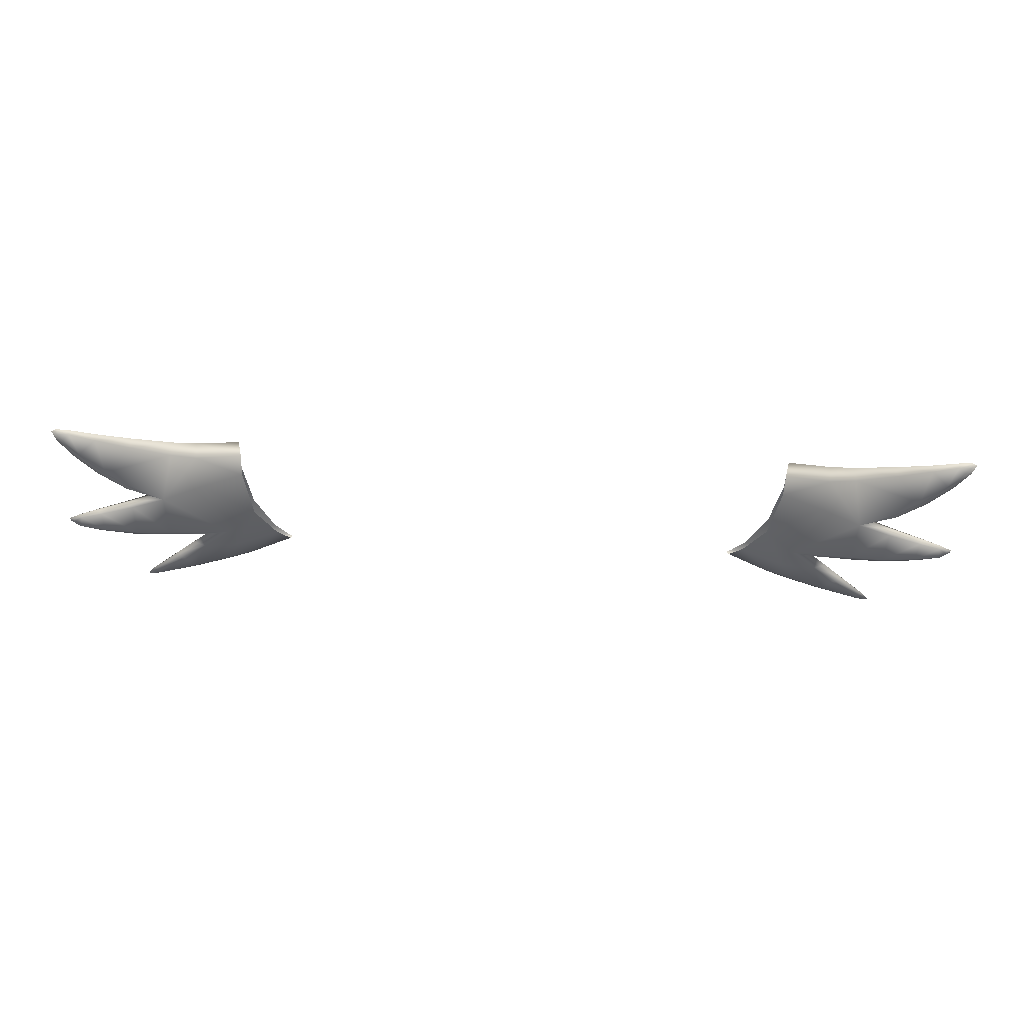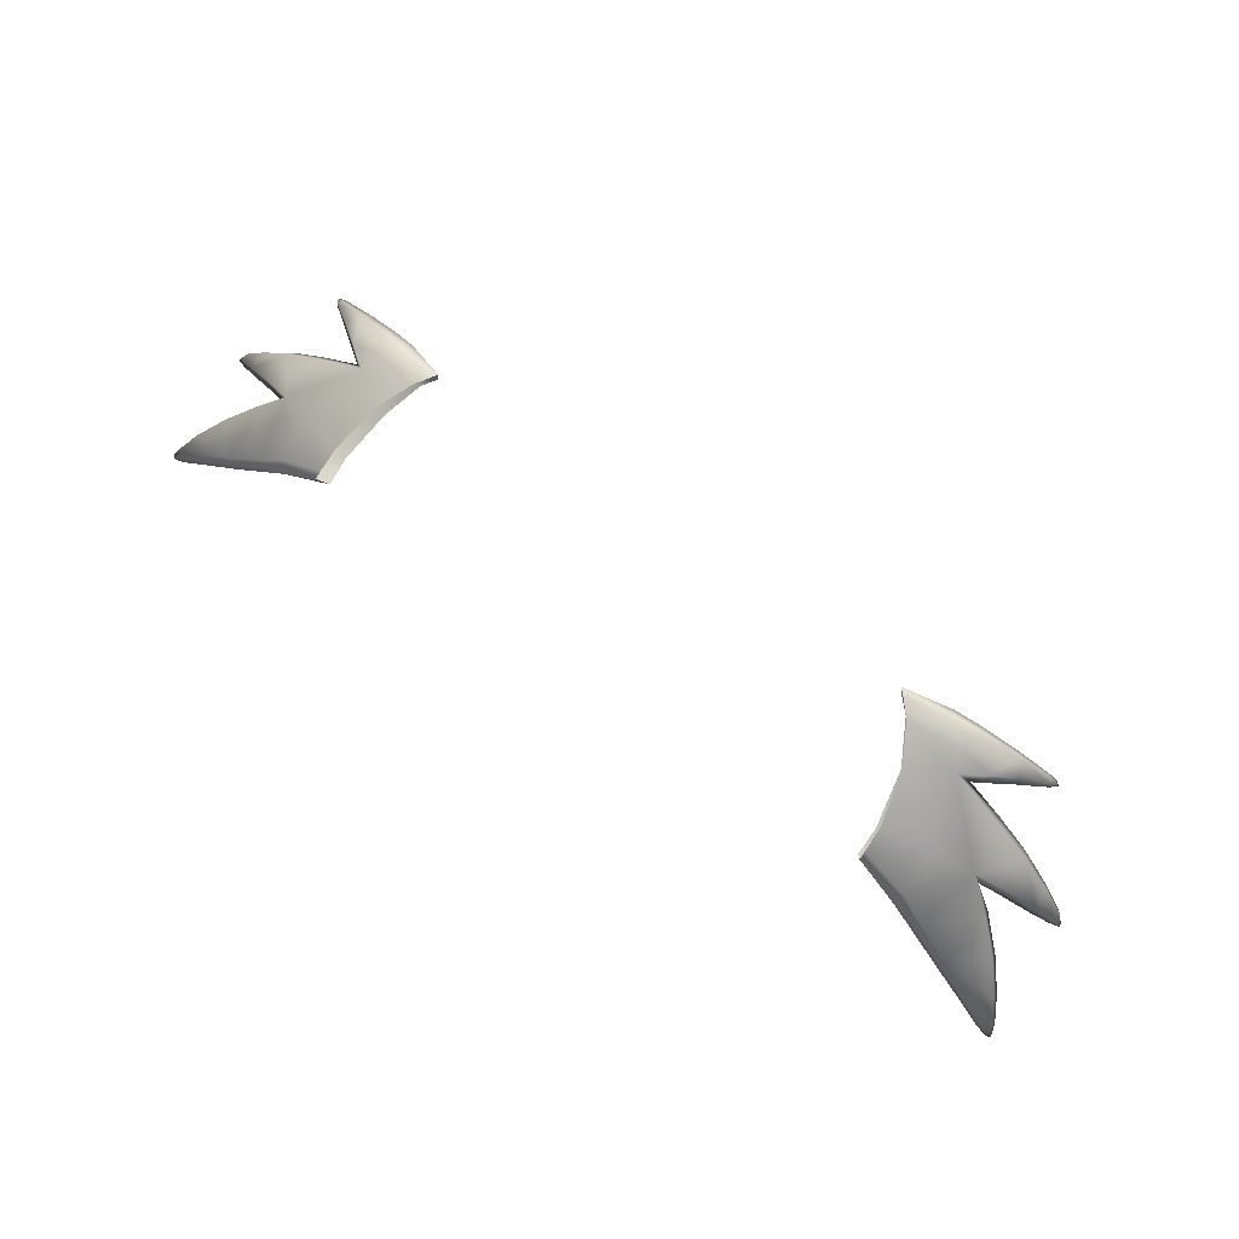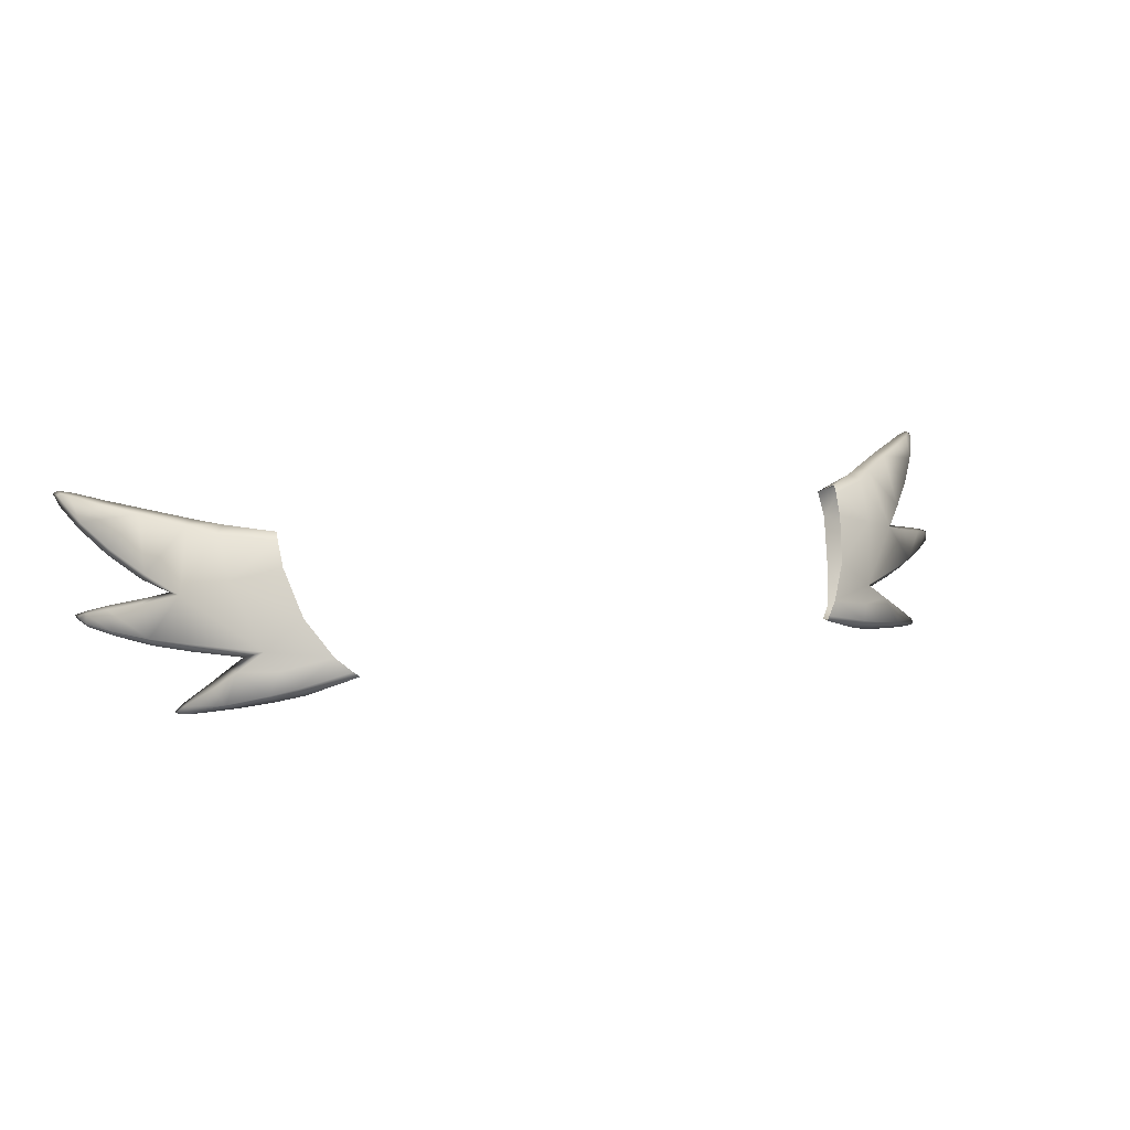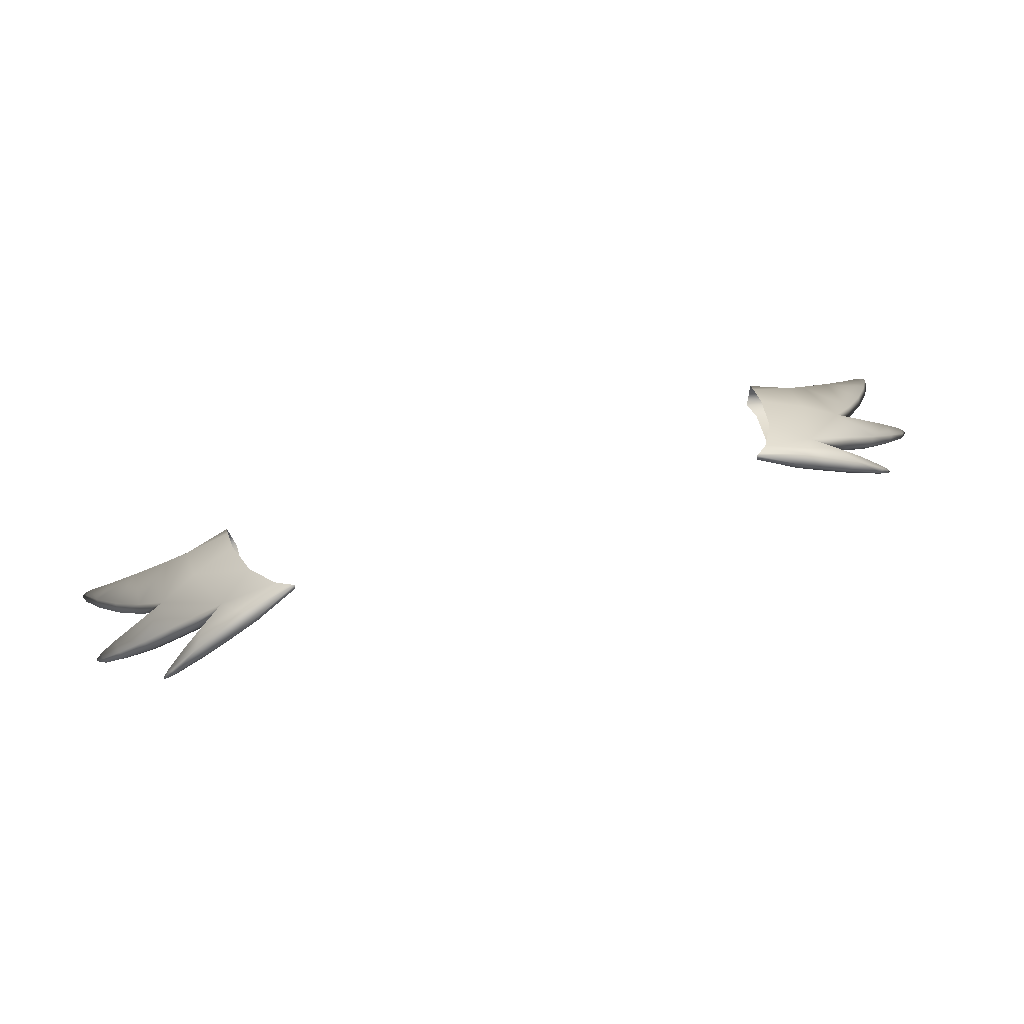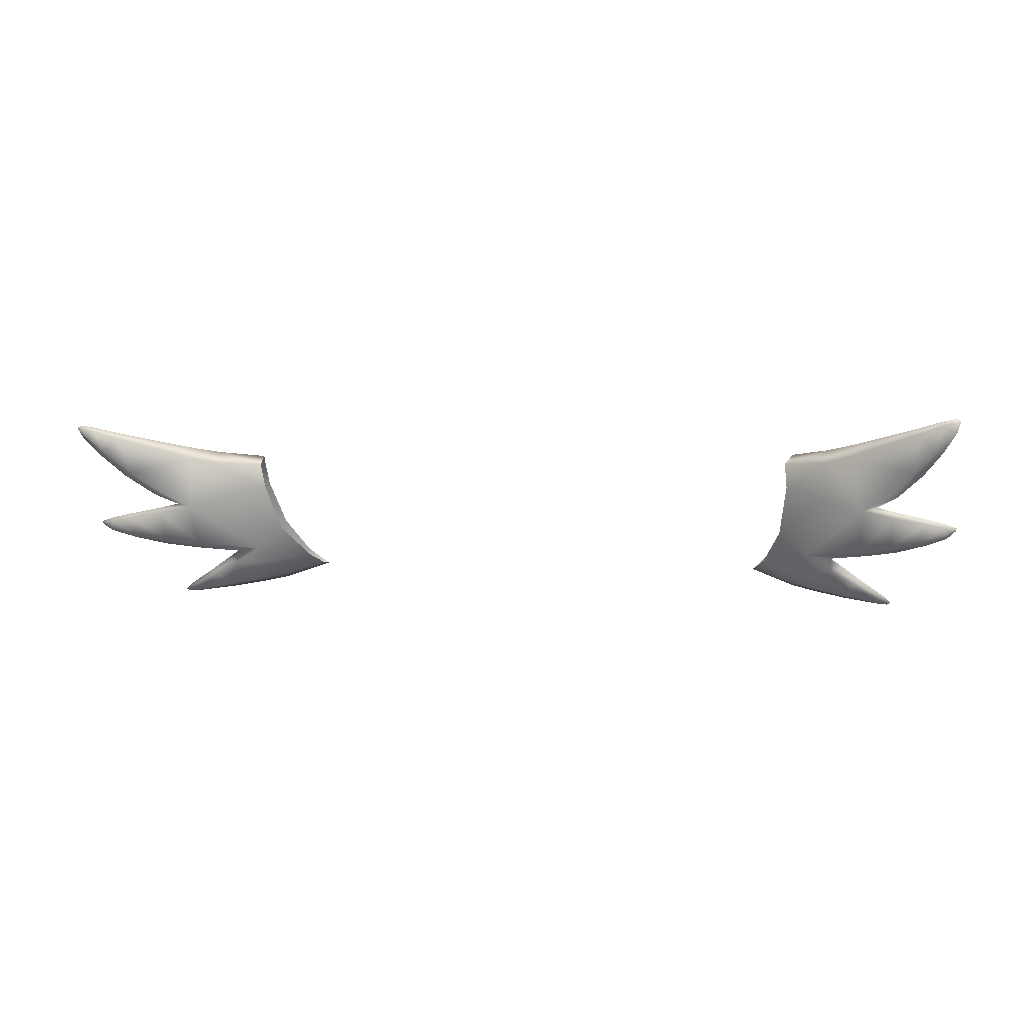
<metadata>
{"format":"obj","ext":"obj","renderer":"f3d","projection":"perspective","resolution":1024,"background":"white","views":[{"elev":-74.7,"azim":177.8,"up":"+Z"},{"elev":67.9,"azim":-143.3,"up":"+Z"},{"elev":11.5,"azim":-26.2,"up":"+Y"},{"elev":60.3,"azim":-17.8,"up":"+Z"},{"elev":1.4,"azim":-164.3,"up":"+Y"}]}
</metadata>
<code>
g pm0683_00_MatugeBSkin
v -0.1568 0.6537 0.1378
v -0.1359 0.6471 0.1422
v -0.1384 0.6516 0.1524
v -0.1566 0.6475 0.1325
v -0.1361 0.6358 0.148
v -0.1674 0.6502 0.1254
v -0.1669 0.6555 0.1301
v -0.1553 0.6306 0.1423
v -0.1313 0.6134 0.1591
v -0.1449 0.6027 0.1586
v -0.1733 0.6249 0.1351
v -0.1853 0.6556 0.1154
v -0.1847 0.6595 0.1183
v -0.2001 0.6603 0.1078
v -0.1992 0.6629 0.1098
v -0.211 0.666 0.1034
v -0.1973 0.6428 0.1156
v -0.2109 0.6641 0.102
v -0.2168 0.6669 0.1007
v -0.1405 0.595 0.164
v -0.1564 0.5953 0.1572
v -0.1217 0.5991 0.1742
v -0.1354 0.5888 0.1712
v -0.1155 0.5944 0.1801
v -0.1356 0.5869 0.1771
v -0.1147 0.5942 0.1846
v -0.1466 0.5845 0.1727
v -0.1464 0.5862 0.1674
v -0.1618 0.5819 0.1663
v -0.1625 0.5832 0.1616
v -0.1784 0.5805 0.1569
v -0.179 0.5797 0.1588
v -0.1831 0.5796 0.1567
v -0.1675 0.589 0.1564
v -0.1817 0.5803 0.1559
v -0.185 0.5805 0.1552
v -0.1801 0.5826 0.155
v -0.1832 0.5808 0.1552
v -0.1822 0.5833 0.1554
v -0.1707 0.5911 0.1571
v -0.1624 0.597 0.158
v -0.1563 0.6012 0.1587
v -0.1745 0.6032 0.1481
v -0.1717 0.606 0.1426
v -0.1864 0.6076 0.1348
v -0.1885 0.6054 0.1398
v -0.2025 0.6092 0.131
v -0.1874 0.6219 0.1296
v -0.2008 0.6107 0.1276
v -0.2016 0.6194 0.1246
v -0.2111 0.6138 0.123
v -0.212 0.6128 0.1248
v -0.211 0.6179 0.1219
v -0.2142 0.616 0.1218
v -0.216 0.6163 0.1219
v -0.2145 0.6172 0.1214
v -0.2164 0.6177 0.1213
v -0.2118 0.6193 0.1229
v -0.2033 0.6214 0.1262
v -0.1895 0.6243 0.132
v -0.1802 0.6266 0.1358
v -0.1898 0.6316 0.1285
v -0.1851 0.6327 0.1256
v -0.2015 0.6414 0.1187
v -0.2076 0.6535 0.1072
v -0.2111 0.6522 0.1097
v -0.2138 0.6616 0.1017
v -0.2171 0.6611 0.1031
v -0.2161 0.6646 0.1004
v -0.2188 0.6658 0.1004
v -0.2149 0.6654 0.1006
v 0.1568 0.6537 0.1378
v 0.1384 0.6516 0.1524
v 0.1359 0.6471 0.1422
v 0.1566 0.6475 0.1325
v 0.1361 0.6358 0.148
v 0.1674 0.6502 0.1254
v 0.1669 0.6555 0.1301
v 0.1553 0.6306 0.1423
v 0.1313 0.6134 0.1591
v 0.1449 0.6027 0.1586
v 0.1733 0.6249 0.1351
v 0.1853 0.6556 0.1154
v 0.1847 0.6595 0.1183
v 0.2001 0.6603 0.1078
v 0.1992 0.6629 0.1098
v 0.211 0.666 0.1034
v 0.1973 0.6428 0.1156
v 0.2109 0.6641 0.102
v 0.2168 0.6669 0.1007
v 0.1405 0.595 0.164
v 0.1564 0.5953 0.1572
v 0.1217 0.5991 0.1742
v 0.1354 0.5888 0.1712
v 0.1155 0.5944 0.1801
v 0.1356 0.5869 0.1771
v 0.1147 0.5942 0.1846
v 0.1466 0.5845 0.1727
v 0.1464 0.5862 0.1674
v 0.1618 0.5819 0.1663
v 0.1625 0.5832 0.1616
v 0.1784 0.5805 0.1569
v 0.179 0.5797 0.1588
v 0.1831 0.5796 0.1567
v 0.1675 0.589 0.1564
v 0.1817 0.5803 0.1559
v 0.185 0.5805 0.1552
v 0.1801 0.5826 0.155
v 0.1832 0.5808 0.1552
v 0.1822 0.5833 0.1554
v 0.1707 0.5911 0.1571
v 0.1624 0.597 0.158
v 0.1563 0.6012 0.1587
v 0.1745 0.6032 0.1481
v 0.1717 0.606 0.1426
v 0.1864 0.6076 0.1348
v 0.1885 0.6054 0.1398
v 0.2025 0.6092 0.131
v 0.1874 0.6219 0.1296
v 0.2008 0.6107 0.1276
v 0.2016 0.6194 0.1246
v 0.2111 0.6138 0.123
v 0.212 0.6128 0.1248
v 0.211 0.6179 0.1219
v 0.2142 0.616 0.1218
v 0.216 0.6163 0.1219
v 0.2145 0.6172 0.1214
v 0.2164 0.6177 0.1213
v 0.2118 0.6193 0.1229
v 0.2033 0.6214 0.1262
v 0.1895 0.6243 0.132
v 0.1802 0.6266 0.1358
v 0.1898 0.6316 0.1285
v 0.1851 0.6327 0.1256
v 0.2015 0.6414 0.1187
v 0.2076 0.6535 0.1072
v 0.2111 0.6522 0.1097
v 0.2138 0.6616 0.1017
v 0.2171 0.6611 0.1031
v 0.2161 0.6646 0.1004
v 0.2188 0.6658 0.1004
v 0.2149 0.6654 0.1006
v 0.1233 0.6018 0.178
v 0.14 0.5904 0.1787
v 0.117 0.596 0.1828
v 0.1147 0.5942 0.1846
v 0.1356 0.5869 0.1771
v 0.1466 0.5845 0.1727
v 0.151 0.5878 0.1746
v 0.1618 0.5819 0.1663
v 0.1451 0.5969 0.1723
v 0.1498 0.6046 0.1668
v 0.133 0.6174 0.1686
v 0.1667 0.5843 0.1678
v 0.179 0.5797 0.1588
v 0.161 0.5969 0.1648
v 0.1594 0.6322 0.1516
v 0.138 0.6374 0.1585
v 0.1384 0.6481 0.1539
v 0.1779 0.6266 0.1432
v 0.1607 0.6505 0.1419
v 0.1765 0.6074 0.1514
v 0.1384 0.6516 0.1524
v 0.1568 0.6537 0.1378
v 0.1713 0.6538 0.1336
v 0.1669 0.6555 0.1301
v 0.1885 0.6583 0.1218
v 0.1847 0.6595 0.1183
v 0.1992 0.6629 0.1098
v 0.1895 0.6346 0.1332
v 0.1745 0.6032 0.1481
v 0.1563 0.6012 0.1587
v 0.1885 0.6054 0.1398
v 0.1624 0.597 0.158
v 0.191 0.6091 0.1422
v 0.2025 0.6092 0.131
v 0.1713 0.59 0.1623
v 0.1707 0.5911 0.1571
v 0.1819 0.5831 0.1578
v 0.1822 0.5833 0.1554
v 0.1803 0.581 0.1598
v 0.1831 0.5796 0.1567
v 0.1841 0.5811 0.1567
v 0.185 0.5805 0.1552
v 0.1829 0.5806 0.1578
v 0.2042 0.6118 0.1332
v 0.212 0.6128 0.1248
v 0.213 0.6144 0.1264
v 0.216 0.6163 0.1219
v 0.2153 0.6163 0.1235
v 0.2164 0.6177 0.1213
v 0.2129 0.6185 0.1253
v 0.2155 0.6174 0.1231
v 0.2118 0.6193 0.1229
v 0.2033 0.6214 0.1262
v 0.2049 0.6203 0.1301
v 0.1895 0.6243 0.132
v 0.1918 0.6231 0.1368
v 0.1802 0.6266 0.1358
v 0.1898 0.6316 0.1285
v 0.2015 0.6414 0.1187
v 0.2014 0.6446 0.1227
v 0.2111 0.6522 0.1097
v 0.2108 0.6549 0.1132
v 0.2171 0.6611 0.1031
v 0.2025 0.662 0.113
v 0.213 0.6652 0.1062
v 0.211 0.666 0.1034
v 0.2161 0.6628 0.1062
v 0.2188 0.6658 0.1004
v 0.2176 0.6654 0.1032
v 0.2168 0.6669 0.1007
v 0.2162 0.6661 0.1034
v -0.1233 0.6018 0.178
v -0.117 0.596 0.1828
v -0.14 0.5904 0.1787
v -0.1147 0.5942 0.1846
v -0.1356 0.5869 0.1771
v -0.1466 0.5845 0.1727
v -0.151 0.5878 0.1746
v -0.1618 0.5819 0.1663
v -0.1451 0.5969 0.1723
v -0.1498 0.6046 0.1668
v -0.133 0.6174 0.1686
v -0.1667 0.5843 0.1678
v -0.179 0.5797 0.1588
v -0.161 0.5969 0.1648
v -0.1594 0.6322 0.1516
v -0.138 0.6374 0.1585
v -0.1384 0.6481 0.1539
v -0.1779 0.6266 0.1432
v -0.1607 0.6505 0.1419
v -0.1765 0.6074 0.1514
v -0.1384 0.6516 0.1524
v -0.1568 0.6537 0.1378
v -0.1713 0.6538 0.1336
v -0.1669 0.6555 0.1301
v -0.1885 0.6583 0.1218
v -0.1847 0.6595 0.1183
v -0.1992 0.6629 0.1098
v -0.1895 0.6346 0.1332
v -0.1745 0.6032 0.1481
v -0.1563 0.6012 0.1587
v -0.1885 0.6054 0.1398
v -0.1624 0.597 0.158
v -0.191 0.6091 0.1422
v -0.2025 0.6092 0.131
v -0.1713 0.59 0.1623
v -0.1707 0.5911 0.1571
v -0.1819 0.5831 0.1578
v -0.1822 0.5833 0.1554
v -0.1803 0.581 0.1598
v -0.1831 0.5796 0.1567
v -0.1841 0.5811 0.1567
v -0.185 0.5805 0.1552
v -0.1829 0.5806 0.1578
v -0.2042 0.6118 0.1332
v -0.212 0.6128 0.1248
v -0.213 0.6144 0.1264
v -0.216 0.6163 0.1219
v -0.2153 0.6163 0.1235
v -0.2164 0.6177 0.1213
v -0.2129 0.6185 0.1253
v -0.2155 0.6174 0.1231
v -0.2118 0.6193 0.1229
v -0.2033 0.6214 0.1262
v -0.2049 0.6203 0.1301
v -0.1895 0.6243 0.132
v -0.1918 0.6231 0.1368
v -0.1802 0.6266 0.1358
v -0.1898 0.6316 0.1285
v -0.2015 0.6414 0.1187
v -0.2014 0.6446 0.1227
v -0.2111 0.6522 0.1097
v -0.2108 0.6549 0.1132
v -0.2171 0.6611 0.1031
v -0.2025 0.662 0.113
v -0.213 0.6652 0.1062
v -0.211 0.666 0.1034
v -0.2161 0.6628 0.1062
v -0.2188 0.6658 0.1004
v -0.2176 0.6654 0.1032
v -0.2168 0.6669 0.1007
v -0.2162 0.6661 0.1034
g pm0683_00_MatugeBSkin_0
f 3 2 1
f 2 4 1
f 2 5 4
f 1 4 6
f 7 1 6
f 5 8 4
f 8 5 9
f 10 8 9
f 4 8 11
f 4 11 6
f 11 8 10
f 7 6 12
f 13 7 12
f 12 14 13
f 14 15 13
f 15 14 16
f 12 6 17
f 12 17 14
f 14 18 16
f 19 16 18
f 20 10 9
f 20 21 10
f 22 20 9
f 23 20 22
f 24 23 22
f 24 25 23
f 26 25 24
f 25 27 23
f 20 23 28
f 27 28 23
f 21 20 28
f 27 29 28
f 29 30 28
f 28 30 21
f 30 29 31
f 29 32 31
f 31 32 33
f 30 34 21
f 34 30 31
f 35 31 33
f 33 36 35
f 31 35 37
f 37 34 31
f 36 38 35
f 35 38 37
f 36 39 38
f 39 37 38
f 34 37 39
f 40 34 39
f 21 34 40
f 41 21 40
f 41 42 21
f 42 10 21
f 42 43 10
f 43 44 10
f 44 11 10
f 44 43 45
f 43 46 45
f 46 47 45
f 11 44 48
f 44 45 48
f 47 49 45
f 48 45 50
f 45 49 50
f 51 49 47
f 52 51 47
f 51 53 49
f 53 50 49
f 54 51 52
f 51 54 53
f 55 54 52
f 54 55 56
f 54 56 53
f 55 57 56
f 56 57 53
f 57 58 53
f 53 58 50
f 58 59 50
f 50 59 60
f 48 50 60
f 11 48 60
f 61 11 60
f 11 61 62
f 63 11 62
f 11 63 6
f 6 63 17
f 63 62 17
f 62 64 17
f 65 17 64
f 17 65 14
f 66 65 64
f 14 65 18
f 67 65 66
f 65 67 18
f 68 67 66
f 69 67 68
f 18 67 69
f 70 69 68
f 71 18 69
f 69 70 71
f 71 19 18
f 70 19 71
f 74 73 72
f 75 74 72
f 76 74 75
f 75 72 77
f 72 78 77
f 79 76 75
f 76 79 80
f 79 81 80
f 79 75 82
f 82 75 77
f 79 82 81
f 77 78 83
f 78 84 83
f 85 83 84
f 86 85 84
f 85 86 87
f 77 83 88
f 88 83 85
f 89 85 87
f 87 90 89
f 81 91 80
f 92 91 81
f 91 93 80
f 91 94 93
f 94 95 93
f 96 95 94
f 96 97 95
f 98 96 94
f 94 91 99
f 99 98 94
f 91 92 99
f 100 98 99
f 101 100 99
f 101 99 92
f 100 101 102
f 103 100 102
f 103 102 104
f 105 101 92
f 101 105 102
f 102 106 104
f 107 104 106
f 106 102 108
f 105 108 102
f 109 107 106
f 109 106 108
f 110 107 109
f 108 110 109
f 108 105 110
f 105 111 110
f 105 92 111
f 92 112 111
f 113 112 92
f 81 113 92
f 114 113 81
f 115 114 81
f 82 115 81
f 114 115 116
f 117 114 116
f 118 117 116
f 115 82 119
f 116 115 119
f 120 118 116
f 116 119 121
f 120 116 121
f 120 122 118
f 122 123 118
f 124 122 120
f 121 124 120
f 122 125 123
f 125 122 124
f 125 126 123
f 126 125 127
f 127 125 124
f 128 126 127
f 128 127 124
f 129 128 124
f 129 124 121
f 130 129 121
f 130 121 131
f 121 119 131
f 119 82 131
f 82 132 131
f 132 82 133
f 82 134 133
f 134 82 77
f 134 77 88
f 133 134 88
f 135 133 88
f 88 136 135
f 136 88 85
f 136 137 135
f 136 85 89
f 136 138 137
f 138 136 89
f 138 139 137
f 138 140 139
f 138 89 140
f 140 141 139
f 89 142 140
f 141 140 142
f 90 142 89
f 90 141 142
f 145 144 143
f 144 145 146
f 146 147 144
f 147 148 144
f 148 149 144
f 148 150 149
f 144 151 143
f 151 144 149
f 143 151 152
f 153 143 152
f 150 154 149
f 154 150 155
f 156 151 149
f 156 152 151
f 149 154 156
f 153 152 157
f 158 153 157
f 158 157 159
f 157 152 160
f 157 160 161
f 157 161 159
f 152 162 160
f 159 161 163
f 161 164 163
f 161 165 164
f 161 160 165
f 165 166 164
f 166 165 167
f 168 166 167
f 169 168 167
f 160 170 165
f 165 170 167
f 171 162 152
f 172 171 152
f 172 152 156
f 171 173 162
f 174 172 156
f 173 175 162
f 160 162 175
f 173 176 175
f 174 156 177
f 178 174 177
f 154 177 156
f 178 177 179
f 177 154 179
f 180 178 179
f 154 181 179
f 181 154 155
f 181 155 182
f 179 183 180
f 183 179 181
f 183 184 180
f 185 181 182
f 185 182 184
f 185 183 181
f 183 185 184
f 176 186 175
f 176 187 186
f 187 188 186
f 187 189 188
f 189 190 188
f 189 191 190
f 186 188 192
f 188 190 192
f 191 193 190
f 190 193 192
f 191 194 193
f 194 192 193
f 194 195 192
f 196 186 192
f 195 196 192
f 175 186 196
f 196 195 197
f 198 175 196
f 198 196 197
f 197 199 198
f 198 160 175
f 199 160 198
f 160 199 200
f 170 160 200
f 200 201 170
f 201 202 170
f 201 203 202
f 170 202 167
f 203 204 202
f 202 204 167
f 203 205 204
f 204 206 167
f 206 169 167
f 169 206 207
f 207 206 204
f 208 169 207
f 205 209 204
f 209 207 204
f 205 210 209
f 210 211 209
f 207 209 211
f 210 212 211
f 208 207 213
f 213 207 211
f 212 208 213
f 212 213 211
f 216 215 214
f 215 216 217
f 218 217 216
f 219 218 216
f 220 219 216
f 221 219 220
f 222 216 214
f 216 222 220
f 222 214 223
f 214 224 223
f 225 221 220
f 221 225 226
f 222 227 220
f 223 227 222
f 225 220 227
f 223 224 228
f 224 229 228
f 228 229 230
f 223 228 231
f 231 228 232
f 232 228 230
f 233 223 231
f 232 230 234
f 235 232 234
f 236 232 235
f 231 232 236
f 237 236 235
f 236 237 238
f 237 239 238
f 239 240 238
f 241 231 236
f 241 236 238
f 233 242 223
f 242 243 223
f 223 243 227
f 244 242 233
f 243 245 227
f 246 244 233
f 233 231 246
f 247 244 246
f 227 245 248
f 245 249 248
f 248 225 227
f 248 249 250
f 225 248 250
f 249 251 250
f 252 225 250
f 225 252 226
f 226 252 253
f 254 250 251
f 250 254 252
f 255 254 251
f 252 256 253
f 254 256 252
f 256 254 255
f 253 256 255
f 257 247 246
f 258 247 257
f 259 258 257
f 260 258 259
f 261 260 259
f 262 260 261
f 259 257 263
f 261 259 263
f 264 262 261
f 264 261 263
f 265 262 264
f 263 265 264
f 266 265 263
f 257 267 263
f 267 266 263
f 257 246 267
f 266 267 268
f 246 269 267
f 267 269 268
f 270 268 269
f 231 269 246
f 231 270 269
f 270 231 271
f 231 241 271
f 272 271 241
f 273 272 241
f 274 272 273
f 273 241 238
f 275 274 273
f 275 273 238
f 276 274 275
f 277 275 238
f 240 277 238
f 277 240 278
f 277 278 275
f 240 279 278
f 280 276 275
f 278 280 275
f 281 276 280
f 282 281 280
f 280 278 282
f 283 281 282
f 279 283 284
f 278 279 284
f 278 284 282
f 284 283 282

</code>
